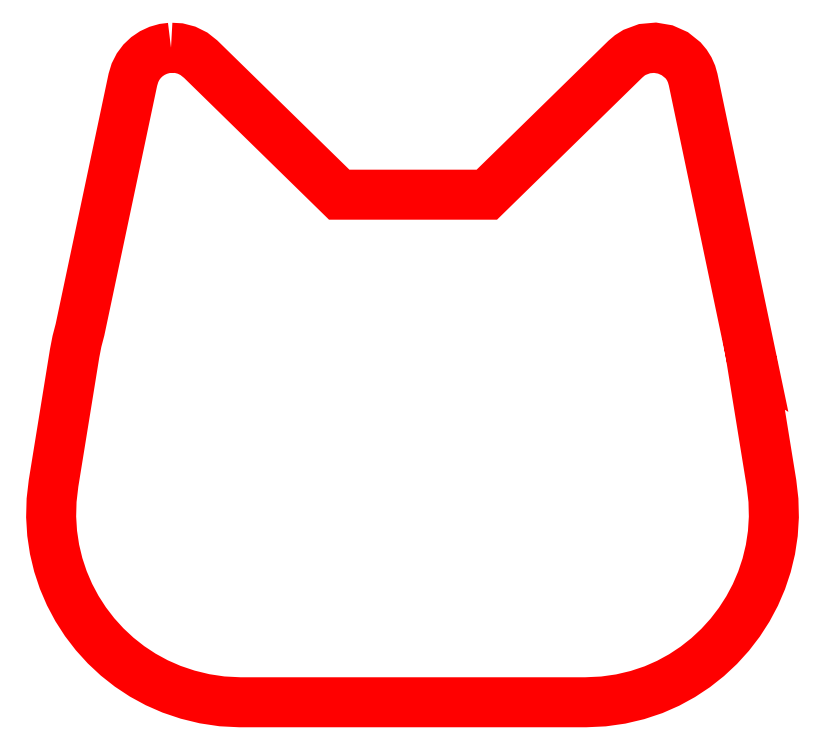
<metadata>
{"format":"dxf","ext":"dxf","renderer":"ezdxf+matplotlib","layout":"modelspace","background":"white","min_lineweight":24,"dpi":150}
</metadata>
<code>
0
SECTION
2
ENTITIES
0
LWPOLYLINE
8
0
90
80
70
0
10
8.995
20
45.31
30
0
10
8.555
20
45.26
30
0
10
8.13
20
45.14
30
0
10
7.729
20
44.95
30
0
10
7.36
20
44.7
30
0
10
7.035
20
44.4
30
0
10
6.76
20
44.03
30
0
10
6.548
20
43.61
30
0
10
6.405
20
43.14
30
0
10
2.814
20
26.16
30
0
10
2.607
20
25.37
30
0
10
2.449
20
24.55
30
0
10
1.017
20
15.72
30
0
10
0.8838
20
14.58
30
0
10
0.8533
20
13.45
30
0
10
0.9214
20
12.33
30
0
10
1.084
20
11.24
30
0
10
1.338
20
10.18
30
0
10
1.679
20
9.157
30
0
10
2.103
20
8.168
30
0
10
2.607
20
7.221
30
0
10
3.186
20
6.322
30
0
10
3.837
20
5.474
30
0
10
4.555
20
4.683
30
0
10
5.338
20
3.953
30
0
10
6.18
20
3.289
30
0
10
7.079
20
2.695
30
0
10
8.031
20
2.177
30
0
10
9.031
20
1.739
30
0
10
10.13
20
1.37
30
0
10
11.27
20
1.091
30
0
10
12.46
20
0.9144
30
0
10
13.67
20
0.8526
30
0
10
15.92
20
0.8526
30
0
10
34.88
20
0.8526
30
0
10
37.17
20
0.8526
30
0
10
38.37
20
0.9091
30
0
10
39.55
20
1.074
30
0
10
40.68
20
1.342
30
0
10
41.77
20
1.705
30
0
10
42.76
20
2.143
30
0
10
43.71
20
2.661
30
0
10
44.61
20
3.255
30
0
10
45.45
20
3.919
30
0
10
46.23
20
4.65
30
0
10
46.95
20
5.442
30
0
10
47.6
20
6.29
30
0
10
48.18
20
7.192
30
0
10
48.69
20
8.14
30
0
10
49.11
20
9.132
30
0
10
49.46
20
10.16
30
0
10
49.71
20
11.22
30
0
10
49.88
20
12.32
30
0
10
49.95
20
13.43
30
0
10
49.92
20
14.57
30
0
10
49.78
20
15.72
30
0
10
48.42
20
24.13
30
0
10
48.45
20
24.11
30
0
10
48.27
20
24.98
30
0
10
48.21
20
25.26
30
0
10
44.46
20
43.14
30
0
10
44.36
20
43.52
30
0
10
44.2
20
43.87
30
0
10
44.01
20
44.18
30
0
10
43.77
20
44.46
30
0
10
43.22
20
44.91
30
0
10
42.57
20
45.2
30
0
10
41.87
20
45.31
30
0
10
41.17
20
45.25
30
0
10
40.48
20
45
30
0
10
40.16
20
44.79
30
0
10
39.86
20
44.54
30
0
10
30.45
20
35.33
30
0
10
20.42
20
35.33
30
0
10
11.01
20
44.54
30
0
10
10.55
20
44.9
30
0
10
10.05
20
45.15
30
0
10
9.528
20
45.28
30
0
10
8.995
20
45.31
30
0
10
8.995
20
45.31
30
0
0
ENDSEC
0
EOF

</code>
